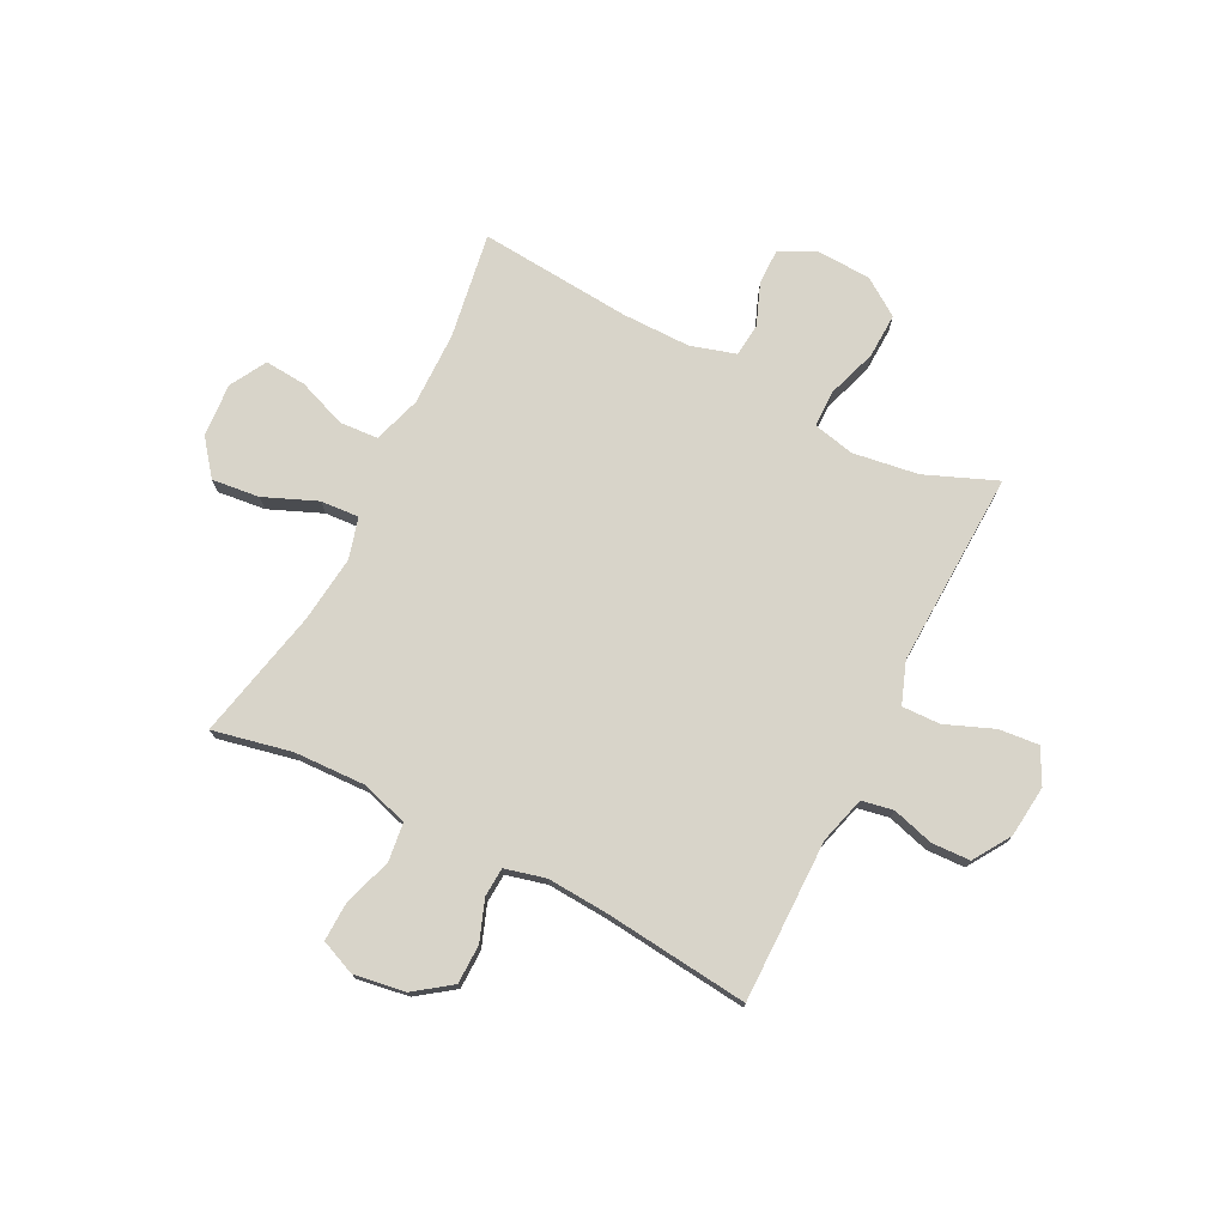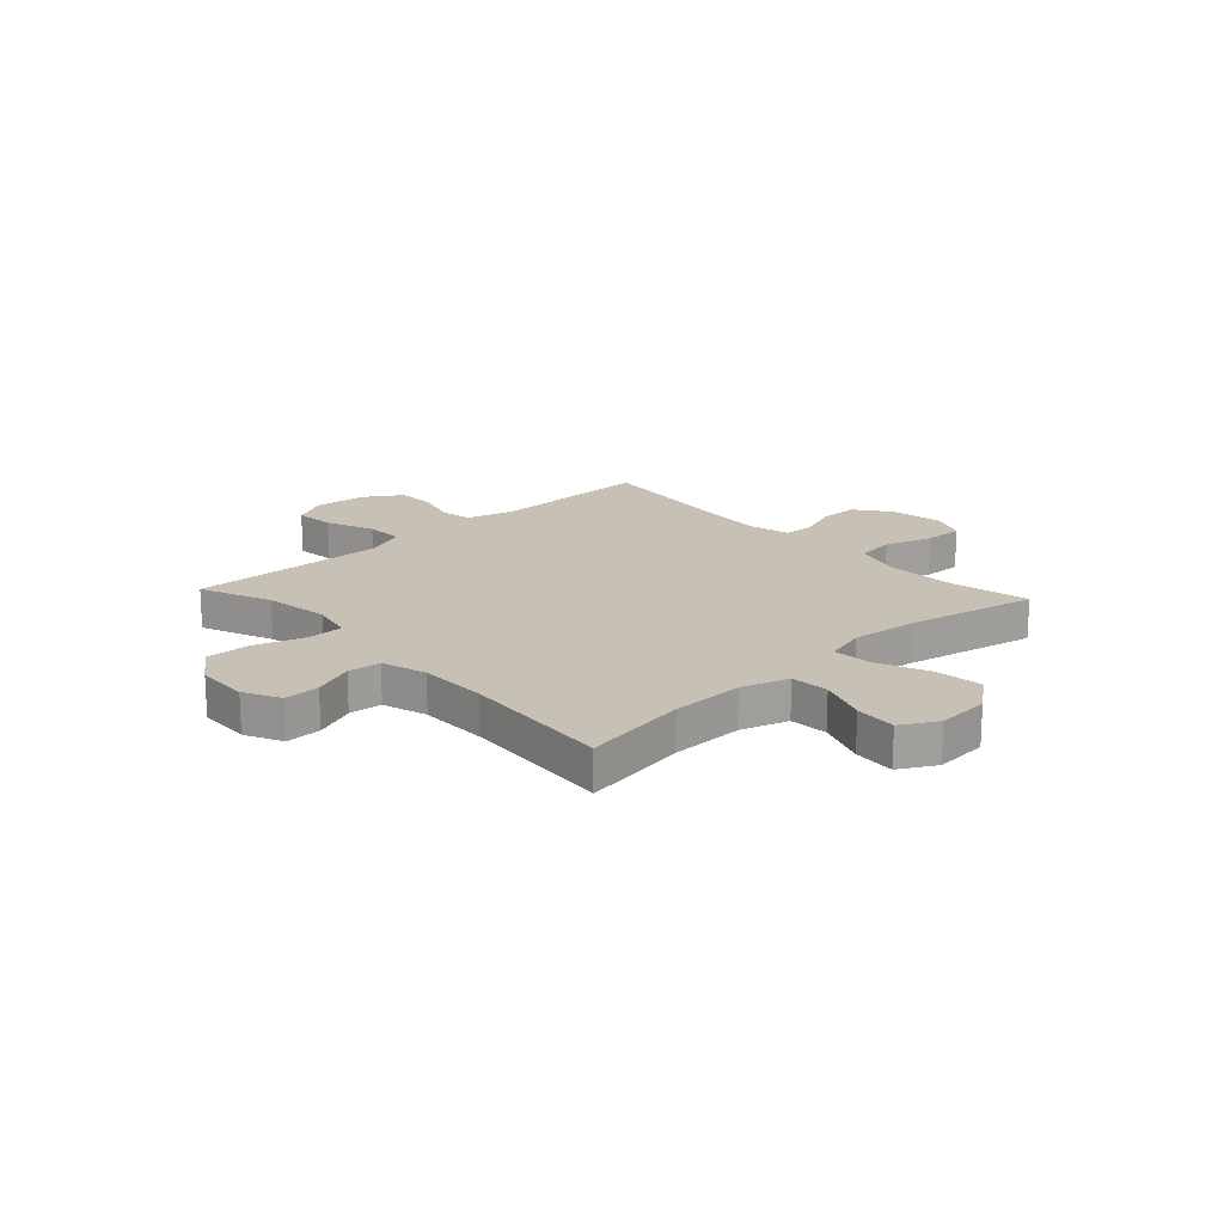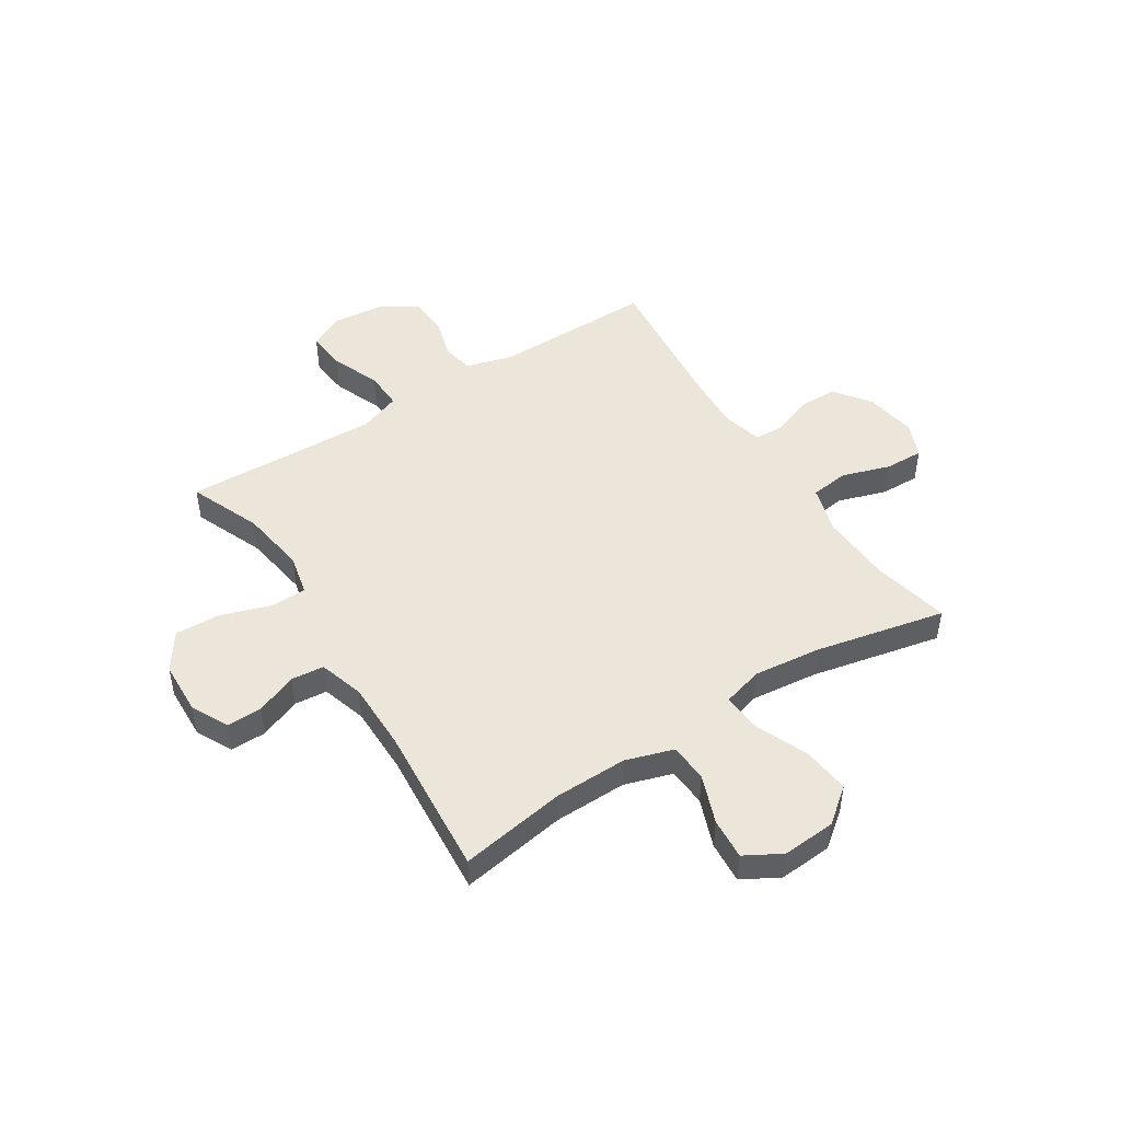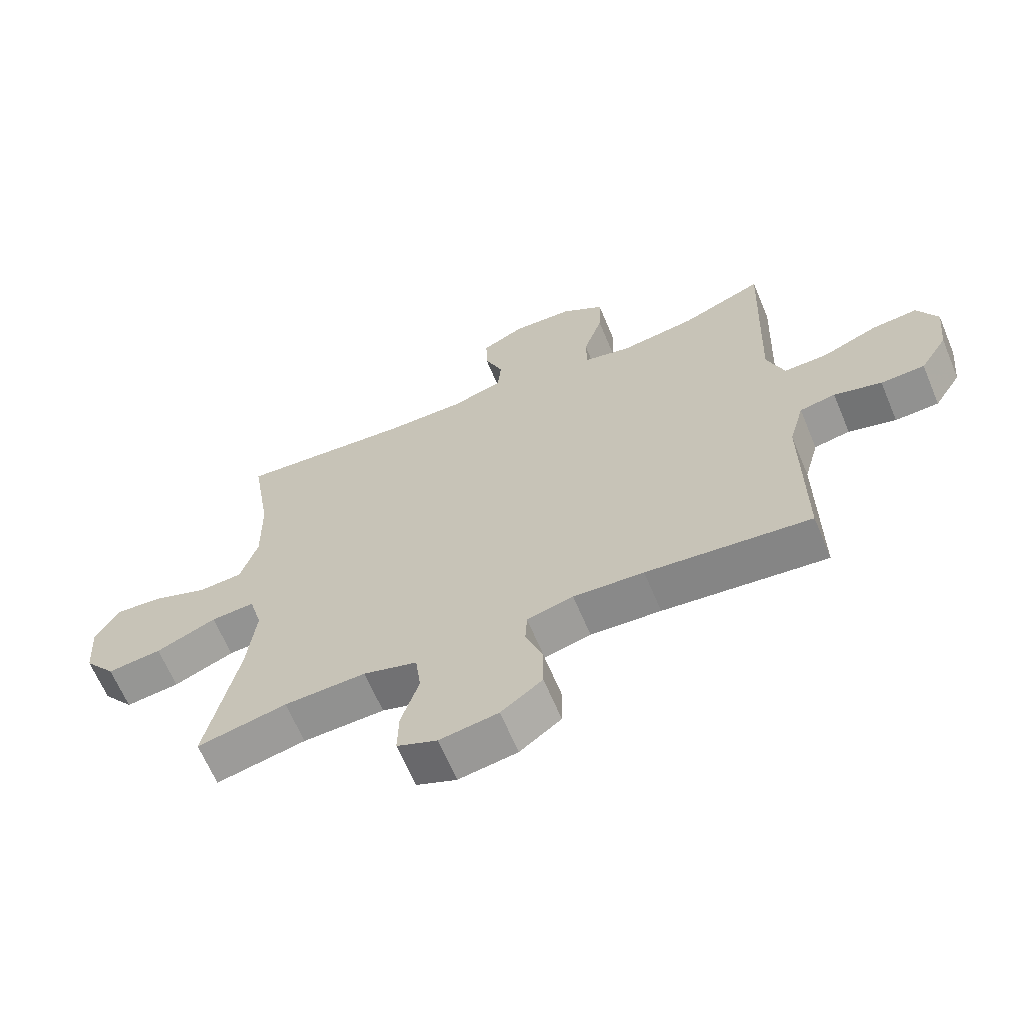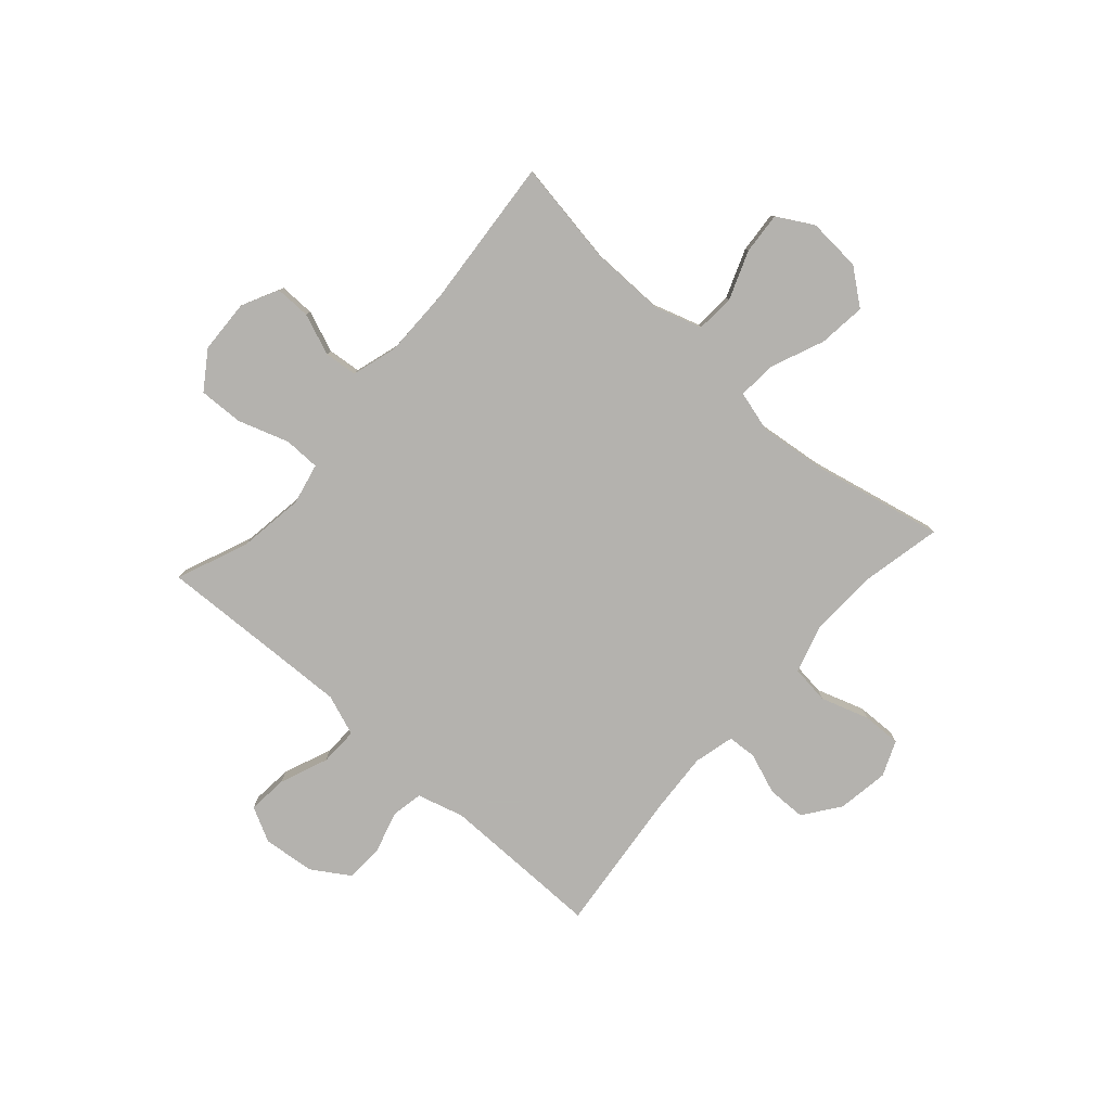
<metadata>
{"format":"obj","ext":"obj","renderer":"f3d","projection":"perspective","resolution":1024,"background":"white","views":[{"elev":75.0,"azim":-153.0,"up":"+Y"},{"elev":18.6,"azim":47.2,"up":"+Y"},{"elev":48.0,"azim":57.4,"up":"+Y"},{"elev":-64.8,"azim":-157.3,"up":"+Z"},{"elev":-79.8,"azim":48.5,"up":"+Y"}]}
</metadata>
<code>
v 0.5 0.07 -0.5
v 0.355 0.07 -0.469
v 0.223 0.07 -0.464
v 0.136 0.07 -0.49
v 0.127 0.07 -0.561
v 0.156 0.07 -0.65
v 0.158 0.07 -0.722
v 0.093 0.07 -0.749
v -0.002 0.07 -0.734
v -0.069 0.07 -0.685
v -0.07 0.07 -0.613
v -0.042 0.07 -0.538
v -0.045 0.07 -0.484
v -0.12 0.07 -0.465
v -0.234 0.07 -0.472
v -0.5 0.07 -0.5
v -0.498 0.07 -0.201
v -0.522 0.07 -0.114
v -0.58 0.07 -0.103
v -0.657 0.07 -0.125
v -0.728 0.07 -0.122
v -0.772 0.07 -0.053
v -0.782 0.07 0.043
v -0.749 0.07 0.107
v -0.675 0.07 0.1
v -0.586 0.07 0.064
v -0.515 0.07 0.062
v -0.487 0.07 0.138
v -0.491 0.07 0.257
v -0.5 0.07 0.5
v -0.368 0.07 0.446
v -0.247 0.07 0.428
v -0.17 0.07 0.445
v -0.169 0.07 0.512
v -0.2 0.07 0.605
v -0.203 0.07 0.688
v -0.134 0.07 0.735
v -0.035 0.07 0.739
v 0.033 0.07 0.705
v 0.032 0.07 0.639
v 0.002 0.07 0.563
v 0.008 0.07 0.502
v 0.091 0.07 0.477
v 0.218 0.07 0.477
v 0.5 0.07 0.5
v 0.468 0.07 0.304
v 0.466 0.07 0.169
v 0.494 0.07 0.081
v 0.565 0.07 0.076
v 0.655 0.07 0.11
v 0.732 0.07 0.116
v 0.77 0.07 0.049
v 0.763 0.07 -0.05
v 0.712 0.07 -0.115
v 0.624 0.07 -0.105
v 0.526 0.07 -0.064
v 0.455 0.07 -0.059
v 0.434 0.07 -0.135
v 0.448 0.07 -0.259
v 0.5 0 -0.5
v 0.355 0 -0.469
v 0.223 0 -0.464
v 0.136 0 -0.49
v 0.127 0 -0.561
v 0.156 0 -0.65
v 0.158 0 -0.722
v 0.093 0 -0.749
v -0.002 0 -0.734
v -0.069 0 -0.685
v -0.07 0 -0.613
v -0.042 0 -0.538
v -0.045 0 -0.484
v -0.12 0 -0.465
v -0.234 0 -0.472
v -0.5 0 -0.5
v -0.498 0 -0.201
v -0.522 0 -0.114
v -0.58 0 -0.103
v -0.657 0 -0.125
v -0.728 0 -0.122
v -0.772 0 -0.053
v -0.782 0 0.043
v -0.749 0 0.107
v -0.675 0 0.1
v -0.586 0 0.064
v -0.515 0 0.062
v -0.487 0 0.138
v -0.491 0 0.257
v -0.5 0 0.5
v -0.368 0 0.446
v -0.247 0 0.428
v -0.17 0 0.445
v -0.169 0 0.512
v -0.2 0 0.605
v -0.203 0 0.688
v -0.134 0 0.735
v -0.035 0 0.739
v 0.033 0 0.705
v 0.032 0 0.639
v 0.002 0 0.563
v 0.008 0 0.502
v 0.091 0 0.477
v 0.218 0 0.477
v 0.5 0 0.5
v 0.468 0 0.304
v 0.466 0 0.169
v 0.494 0 0.081
v 0.565 0 0.076
v 0.655 0 0.11
v 0.732 0 0.116
v 0.77 0 0.049
v 0.763 0 -0.05
v 0.712 0 -0.115
v 0.624 0 -0.105
v 0.526 0 -0.064
v 0.455 0 -0.059
v 0.434 0 -0.135
v 0.448 0 -0.259
f 54 55 56
f 53 54 56
f 52 53 56
f 51 52 56
f 50 51 56
f 49 50 56
f 48 49 56 57
f 47 48 57
f 46 47 57 58
f 44 45 46
f 43 44 46 58
f 39 40 41
f 38 39 41
f 37 38 41
f 36 37 41
f 35 36 41
f 34 35 41
f 33 34 41 42
f 29 30 31
f 28 29 31 32
f 27 28 32 33
f 24 25 26
f 23 24 26
f 22 23 26
f 21 22 26
f 20 21 26
f 19 20 26
f 18 19 26 27
f 43 58 59
f 42 43 59
f 33 42 59
f 27 33 59
f 18 27 59
f 17 18 59
f 10 11 12
f 9 10 12
f 8 9 12
f 7 8 12
f 6 7 12
f 5 6 12
f 4 5 12 13
f 3 4 13 14
f 17 59 1 2
f 15 16 17
f 14 15 17
f 3 14 17
f 2 3 17
f 115 114 113
f 115 113 112
f 115 112 111
f 115 111 110
f 115 110 109
f 115 109 108
f 116 115 108 107
f 116 107 106
f 117 116 106 105
f 105 104 103
f 117 105 103 102
f 100 99 98
f 100 98 97
f 100 97 96
f 100 96 95
f 100 95 94
f 100 94 93
f 101 100 93 92
f 90 89 88
f 91 90 88 87
f 92 91 87 86
f 85 84 83
f 85 83 82
f 85 82 81
f 85 81 80
f 85 80 79
f 85 79 78
f 86 85 78 77
f 118 117 102
f 118 102 101
f 118 101 92
f 118 92 86
f 118 86 77
f 118 77 76
f 71 70 69
f 71 69 68
f 71 68 67
f 71 67 66
f 71 66 65
f 71 65 64
f 72 71 64 63
f 73 72 63 62
f 61 60 118 76
f 76 75 74
f 76 74 73
f 76 73 62
f 76 62 61
f 1 60 61 2
f 2 61 62 3
f 3 62 63 4
f 4 63 64 5
f 5 64 65 6
f 6 65 66 7
f 7 66 67 8
f 8 67 68 9
f 9 68 69 10
f 10 69 70 11
f 11 70 71 12
f 12 71 72 13
f 13 72 73 14
f 14 73 74 15
f 15 74 75 16
f 16 75 76 17
f 17 76 77 18
f 18 77 78 19
f 19 78 79 20
f 20 79 80 21
f 21 80 81 22
f 22 81 82 23
f 23 82 83 24
f 24 83 84 25
f 25 84 85 26
f 26 85 86 27
f 27 86 87 28
f 28 87 88 29
f 29 88 89 30
f 30 89 90 31
f 31 90 91 32
f 32 91 92 33
f 33 92 93 34
f 34 93 94 35
f 35 94 95 36
f 36 95 96 37
f 37 96 97 38
f 38 97 98 39
f 39 98 99 40
f 40 99 100 41
f 41 100 101 42
f 42 101 102 43
f 43 102 103 44
f 44 103 104 45
f 45 104 105 46
f 46 105 106 47
f 47 106 107 48
f 48 107 108 49
f 49 108 109 50
f 50 109 110 51
f 51 110 111 52
f 52 111 112 53
f 53 112 113 54
f 54 113 114 55
f 55 114 115 56
f 56 115 116 57
f 57 116 117 58
f 58 117 118 59
f 59 118 60 1

</code>
